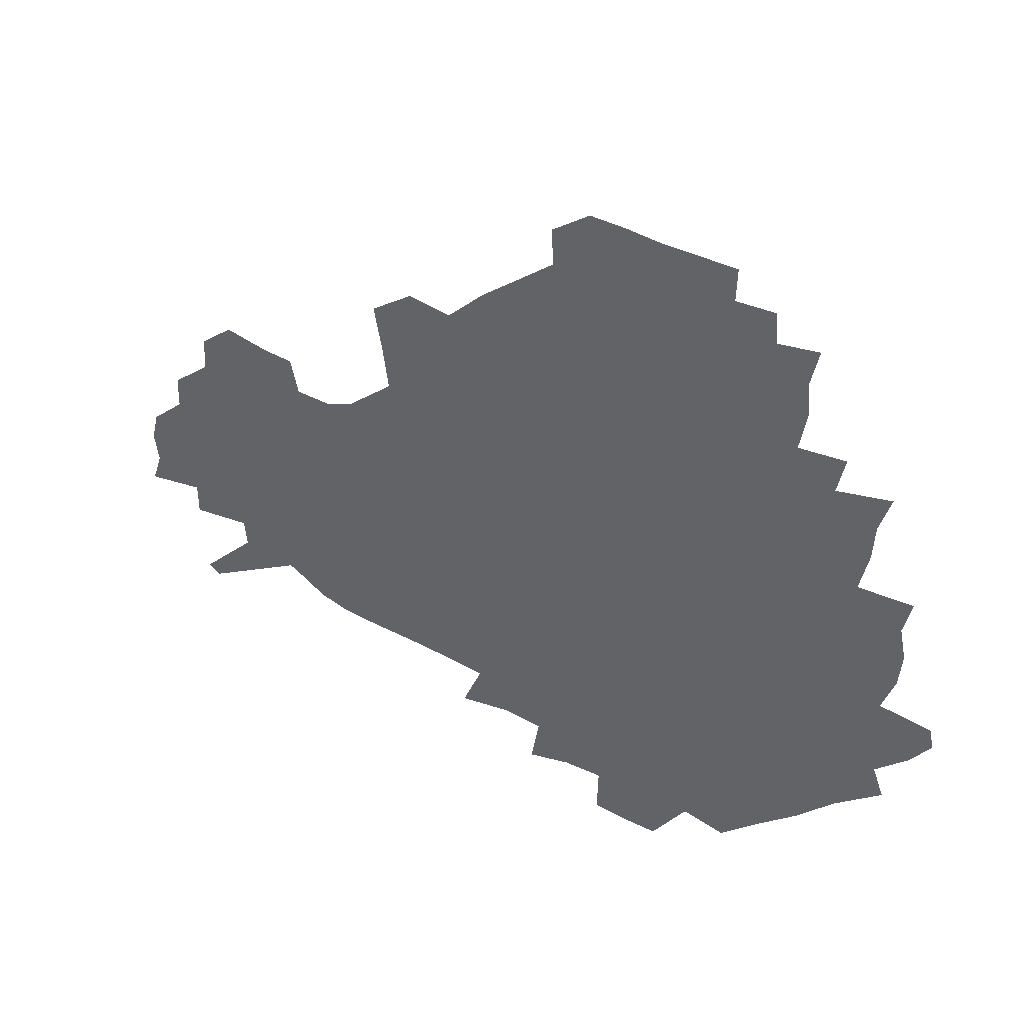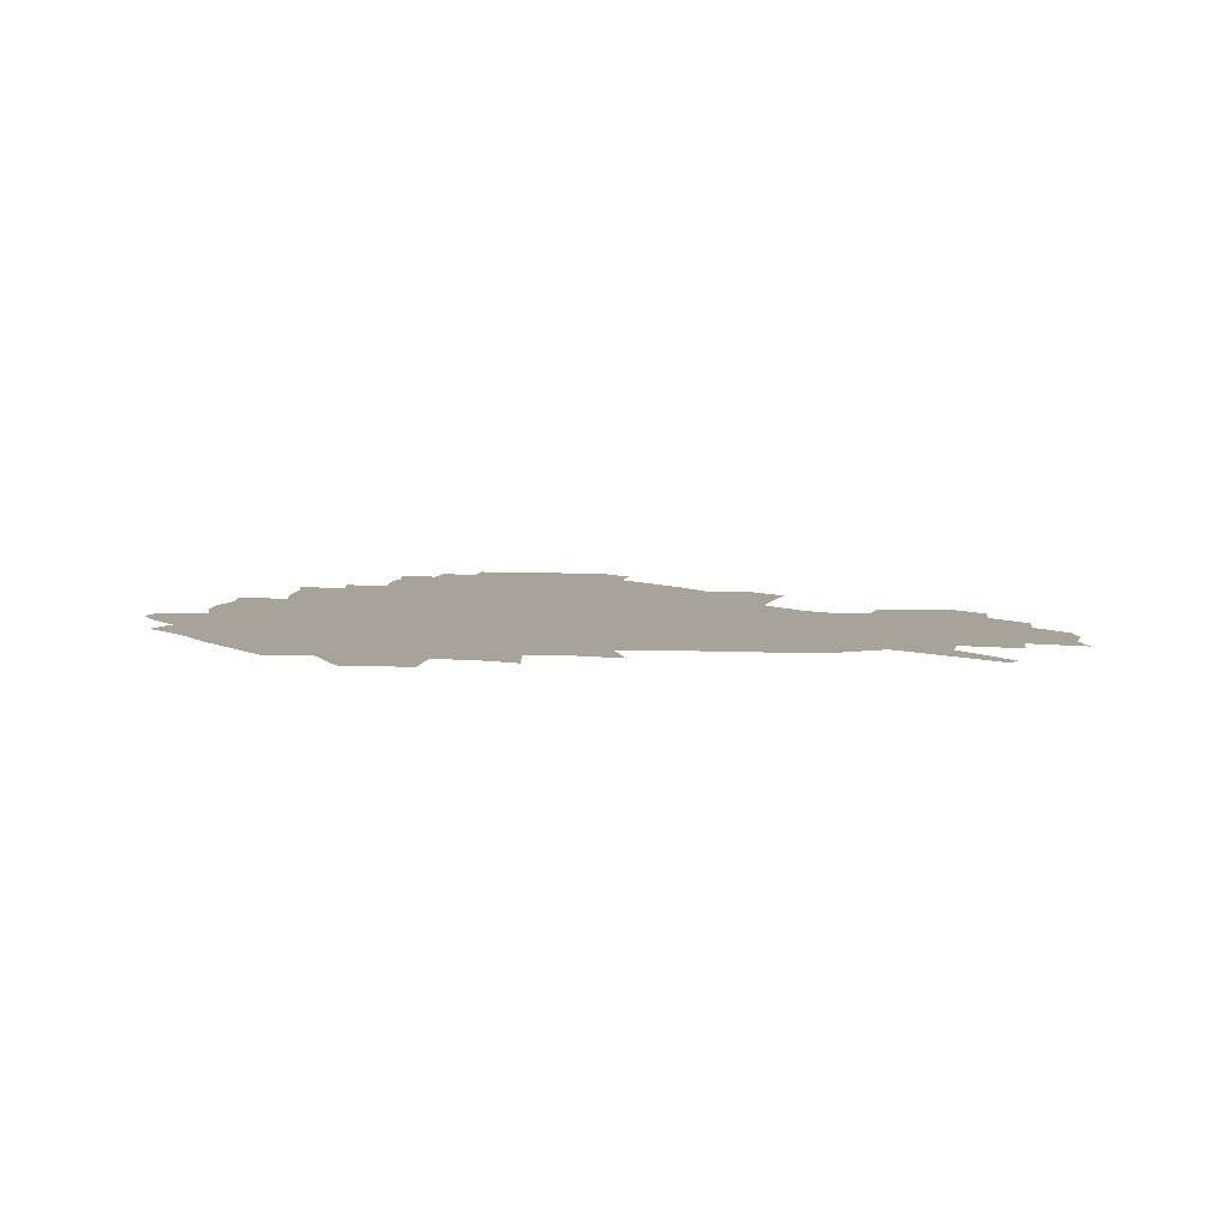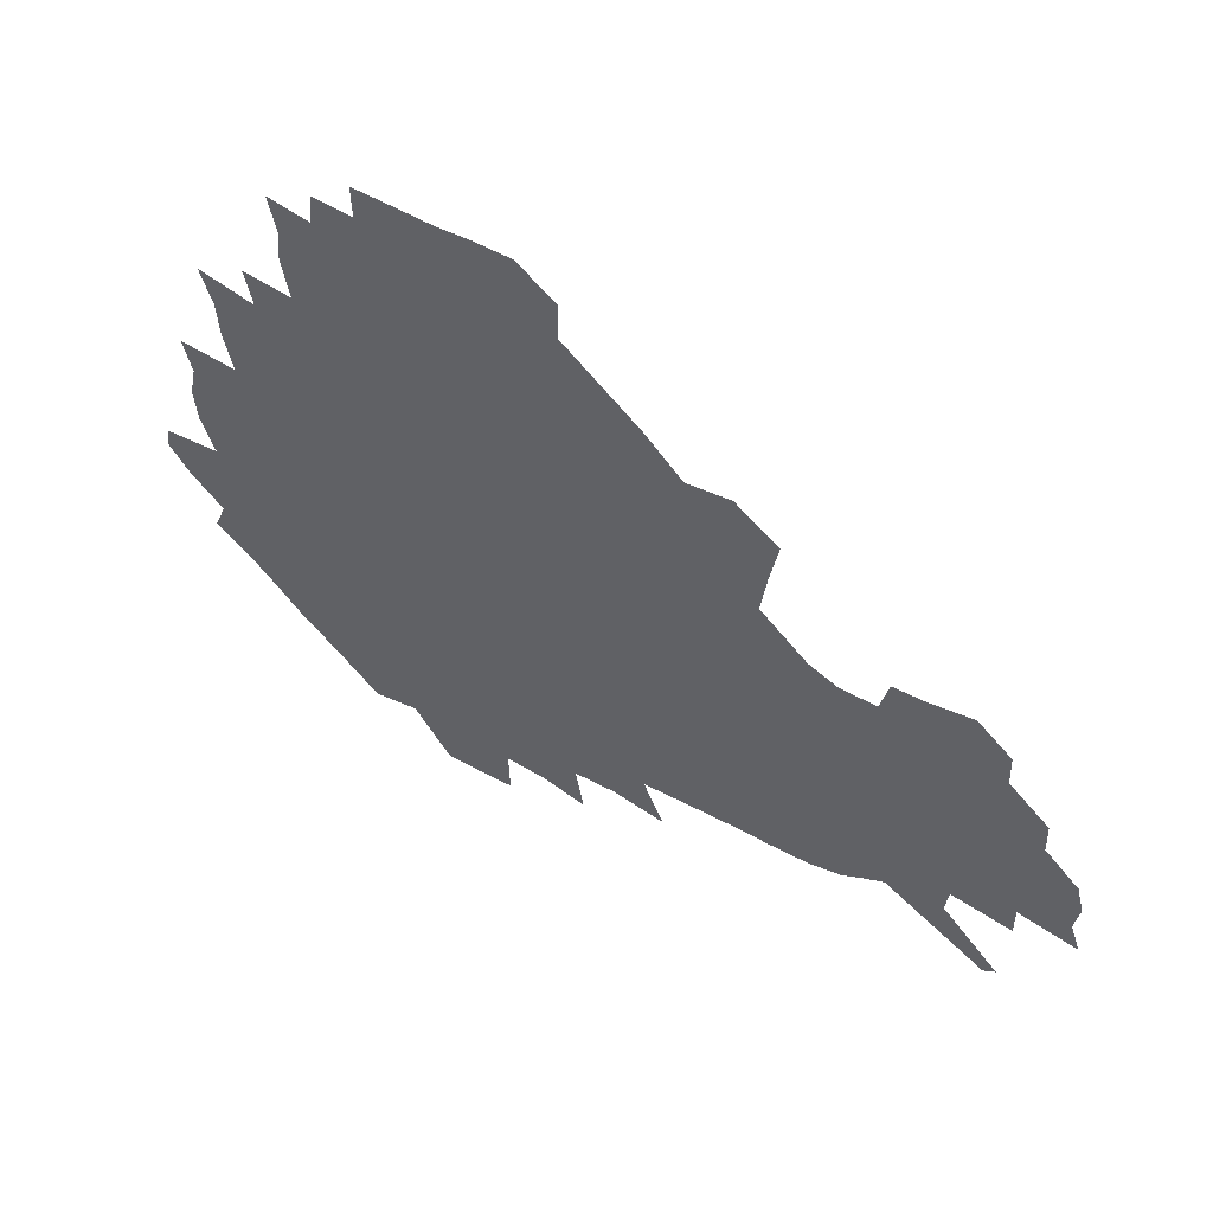
<metadata>
{"format":"obj","ext":"obj","renderer":"f3d","projection":"perspective","resolution":1024,"background":"white","views":[{"elev":44.5,"azim":-149.6,"up":"+Y"},{"elev":6.8,"azim":8.9,"up":"+Z"},{"elev":56.5,"azim":30.3,"up":"+Y"}]}
</metadata>
<code>
v 235.5 188.2 0
v 227.2 201 0
v 228.9 210.5 0
v 244.4 160 0
v 249.4 173.6 0
v 251 186.4 0
v 252.8 199.3 0
v 251.5 212.6 0
v 246.1 229.5 0
v 244.9 244.9 0
v 247.9 259.2 0
v 244.5 274.9 0
v 264.3 141.6 0
v 270.5 156.5 0
v 272.9 170.5 0
v 274.3 184.2 0
v 270.6 198.6 0
v 270.8 212.3 0
v 271 226.8 0
v 272.5 241.4 0
v 270.5 256.9 0
v 268 273 0
v 264.4 291.5 0
v 263.8 307 0
v 259 323.8 0
v 280.3 123 0
v 286.2 140.1 0
v 291.7 155.7 0
v 293 169.4 0
v 290.8 183.4 0
v 289.6 197.4 0
v 289.6 211.3 0
v 287.7 225.9 0
v 289.3 240 0
v 289.5 254.4 0
v 287.5 269.9 0
v 284.8 286.7 0
v 283.4 302.7 0
v 282.2 318 0
v 279 334.6 0
v 297.9 105.8 0
v 301.8 124.2 0
v 305.2 140.7 0
v 307.5 155.4 0
v 308.4 169 0
v 307.5 182.6 0
v 307 196.4 0
v 305.8 210.6 0
v 305.6 224.7 0
v 304.6 239.1 0
v 306 252.9 0
v 304.4 268.2 0
v 302 284.6 0
v 299 301.9 0
v 299.6 316.6 0
v 299.1 332.2 0
v 296.2 350.4 0
v 297.6 364.5 0
v 294.3 381 0
v 314.4 88.66 0
v 316.4 107.8 0
v 318.6 125.1 0
v 320.2 140.6 0
v 322 155.4 0
v 322.6 169 0
v 322.3 182.4 0
v 321.7 196.1 0
v 321.7 209.8 0
v 321.9 223.6 0
v 321.5 237.7 0
v 320.3 252.6 0
v 318.7 268.3 0
v 317.6 283.8 0
v 316.1 300 0
v 314 316.9 0
v 315.6 331.1 0
v 315.3 346.5 0
v 314.5 361.8 0
v 311.8 377.8 0
v 312.9 391.6 0
v 332.9 92.35 0
v 333.2 109.8 0
v 334 126 0
v 335 141.3 0
v 335.6 155.4 0
v 336.2 169.1 0
v 336.3 182.4 0
v 336.4 195.8 0
v 335.8 209.6 0
v 335.9 223.3 0
v 336 237 0
v 334.4 252.3 0
v 335.2 266.1 0
v 332.9 283 0
v 331.1 299.9 0
v 331.1 315.2 0
v 331.1 330.3 0
v 330.5 345.9 0
v 330.3 360.9 0
v 329.7 375.9 0
v 329.5 390.4 0
v 329.2 405 0
v 348 67.86 0
v 347.5 91.85 0
v 347.7 110.3 0
v 348.7 127.7 0
v 349 142.1 0
v 349.1 155.6 0
v 349.4 169.2 0
v 349.5 182.5 0
v 349.9 195.8 0
v 349.8 209.4 0
v 350 222.9 0
v 349.7 237 0
v 350 250.7 0
v 349 266.1 0
v 347.2 283.6 0
v 346.7 298.9 0
v 346.1 314.8 0
v 346.2 329.8 0
v 345.8 345.3 0
v 345.4 360.6 0
v 346.1 374.9 0
v 344.4 390.8 0
v 345 404.9 0
v 362.7 67.64 0
v 362.2 93.06 0
v 362 110.8 0
v 362.2 128.3 0
v 362.2 142 0
v 362.3 155.5 0
v 362.4 169.1 0
v 362.5 182.6 0
v 362.7 196.1 0
v 363 209.6 0
v 363 223.3 0
v 363.1 237 0
v 363.3 250.8 0
v 363.5 264.6 0
v 361.3 283.6 0
v 360.7 300.7 0
v 360.9 315 0
v 360.7 330.6 0
v 360.9 345.1 0
v 360.6 360.3 0
v 361 374.8 0
v 360.6 390 0
v 360.5 404.5 0
v 377.6 68.6 0
v 377.2 90.18 0
v 376.3 110.9 0
v 375.4 128.9 0
v 375.6 142.1 0
v 375.5 155.6 0
v 375.6 169.2 0
v 375.7 182.7 0
v 375.8 196.2 0
v 376.1 209.8 0
v 376.2 223.6 0
v 376.4 237 0
v 377.3 250 0
v 376.9 264.8 0
v 376.2 281.2 0
v 375 300.3 0
v 375.3 315.7 0
v 375.4 330.8 0
v 375.7 345 0
v 375.7 360 0
v 375.7 375.1 0
v 375.5 390.4 0
v 375.2 405.6 0
v 394.2 89.17 0
v 391.3 110.4 0
v 390.7 126.1 0
v 389.3 141.9 0
v 388.7 156.1 0
v 388.9 169.3 0
v 388.8 183.1 0
v 388.9 196.4 0
v 389.4 210.2 0
v 389.5 223.9 0
v 389.9 237 0
v 390.2 250.5 0
v 390.2 265.5 0
v 390.1 281.7 0
v 389.8 298.6 0
v 389.6 316.4 0
v 390.1 331 0
v 390.5 345.8 0
v 390.5 360.7 0
v 390.6 376.2 0
v 390.5 390.9 0
v 390.2 405.6 0
v 412.6 83.74 0
v 409.1 105.9 0
v 405.9 125.3 0
v 404 141 0
v 403.1 155.5 0
v 402.1 170.1 0
v 401.6 183.7 0
v 402 196.9 0
v 401.7 210.4 0
v 402.6 223.9 0
v 402.8 237.3 0
v 403.1 250.3 0
v 403.7 264.6 0
v 404.2 280 0
v 404.5 296.9 0
v 405.1 313.6 0
v 405.3 329.8 0
v 405.5 346 0
v 405.8 362.5 0
v 405.4 376.6 0
v 405.9 392.9 0
v 426.7 107 0
v 422.5 124.6 0
v 419.9 139.9 0
v 417 156 0
v 416.5 169.6 0
v 416.4 183.3 0
v 416.3 196.9 0
v 415.8 210.6 0
v 415.7 224.1 0
v 416.5 237.7 0
v 416.2 250.8 0
v 416.9 264.5 0
v 418 280.3 0
v 418.8 295.4 0
v 419.9 314.3 0
v 420.6 330.6 0
v 420.9 347.1 0
v 420.7 363 0
v 448.9 102.4 0
v 440.2 124.6 0
v 434.8 140.9 0
v 432.4 155.5 0
v 430.9 169.6 0
v 430.4 183.3 0
v 430.4 196.9 0
v 430.1 210.6 0
v 429.1 224.4 0
v 429.5 237.8 0
v 429.9 251.3 0
v 430.8 265.2 0
v 432.3 280.5 0
v 433.5 296.3 0
v 434.7 312.6 0
v 436 330.6 0
v 436.8 348.7 0
v 459.1 125.9 0
v 453.7 140.3 0
v 450.3 154.5 0
v 446.7 169.3 0
v 446.1 182.8 0
v 446.8 196.3 0
v 443.3 211.4 0
v 443 224.7 0
v 443.3 238 0
v 444.1 251.6 0
v 445.2 265.6 0
v 446.6 280.2 0
v 448.5 296.1 0
v 450.9 314.1 0
v 452.4 331.9 0
v 477.7 126.7 0
v 471.5 140.5 0
v 466.7 154.9 0
v 465.5 168.2 0
v 462.6 182.5 0
v 462.5 195.9 0
v 459.7 210.7 0
v 458.2 224.5 0
v 458.6 238.1 0
v 459.2 251.7 0
v 459.5 265.4 0
v 462.3 280.2 0
v 465.6 297.5 0
v 467.3 314.8 0
v 470.6 334.3 0
v 495.8 126.9 0
v 486.1 142.4 0
v 484.3 155 0
v 480.5 168.9 0
v 479.6 182.1 0
v 477.2 196.1 0
v 475.3 210.1 0
v 472.7 224.4 0
v 473.3 237.7 0
v 475.9 251.4 0
v 478.7 265.7 0
v 482.9 280.7 0
v 485.4 300.3 0
v 488.7 320.2 0
v 512.4 127.7 0
v 501.6 143.6 0
v 499.4 155.7 0
v 495.1 169.6 0
v 494 182.4 0
v 490.7 196.8 0
v 489.1 210.2 0
v 487.9 223.6 0
v 490.2 236.6 0
v 493.7 249.4 0
v 502.8 261.9 0
v 525.9 131.2 0
v 516 145.7 0
v 511.7 158.1 0
v 509 170.8 0
v 506.2 184 0
v 504.2 197.3 0
v 502.5 210.2 0
v 500.5 222.9 0
v 503.1 234.5 0
v 507 246.1 0
v 515.2 256.2 0
v 535.7 137.6 0
v 530.3 148 0
v 525.1 159.8 0
v 522.8 171.6 0
v 520.7 184.1 0
v 520 196.6 0
v 517.7 209.7 0
v 517.3 221.7 0
v 516.7 233.2 0
v 519.3 243.6 0
v 530.2 256.5 0
v 533.4 272.3 0
v 543.2 142 0
v 541.9 150.9 0
v 539.3 160.7 0
v 537.2 172.1 0
v 533.9 184.5 0
v 533.9 196.4 0
v 535.7 208.4 0
v 533.9 220.7 0
v 536.3 232.9 0
v 539.2 245.3 0
v 542.7 258.5 0
v 546.4 273 0
v 587.2 113.3 0
v 553.2 149.1 0
v 556.1 158.5 0
v 554.2 171.2 0
v 553.9 183.2 0
v 555.9 195.5 0
v 556.1 208.2 0
v 555.9 221.2 0
v 559.8 234.3 0
v 556.7 247.2 0
v 559.4 260.7 0
v 565.1 276.5 0
v 592.3 117.2 0
v 567.6 144.7 0
v 568.6 157 0
v 572.1 169.6 0
v 571.2 182.2 0
v 571.4 194.7 0
v 572.7 207.7 0
v 575.2 220.9 0
v 577.7 234.2 0
v 580.5 248.5 0
v 579.7 263.6 0
v 594.5 153.1 0
v 594.3 167.6 0
v 589.9 180.9 0
v 585.8 194.1 0
v 592.4 205.6 0
v 598.3 218.2 0
v 597.6 232.9 0
v 619.3 162.8 0
v 614.7 176.7 0
v 616.5 190.3 0
v 613.1 203.6 0
f 5 6 1
f 1 6 2
f 6 7 2
f 2 7 3
f 7 8 3
f 13 14 4
f 4 14 5
f 14 15 5
f 5 15 6
f 15 16 6
f 6 16 7
f 16 17 7
f 7 17 8
f 17 18 8
f 8 18 9
f 18 19 9
f 9 19 10
f 19 20 10
f 10 20 11
f 20 21 11
f 11 21 12
f 21 22 12
f 26 27 13
f 13 27 14
f 27 28 14
f 14 28 15
f 28 29 15
f 15 29 16
f 29 30 16
f 16 30 17
f 30 31 17
f 17 31 18
f 31 32 18
f 18 32 19
f 32 33 19
f 19 33 20
f 33 34 20
f 20 34 21
f 34 35 21
f 21 35 22
f 35 36 22
f 22 36 23
f 36 37 23
f 23 37 24
f 37 38 24
f 24 38 25
f 38 39 25
f 41 42 26
f 26 42 27
f 42 43 27
f 27 43 28
f 43 44 28
f 28 44 29
f 44 45 29
f 29 45 30
f 45 46 30
f 30 46 31
f 46 47 31
f 31 47 32
f 47 48 32
f 32 48 33
f 48 49 33
f 33 49 34
f 49 50 34
f 34 50 35
f 50 51 35
f 35 51 36
f 51 52 36
f 36 52 37
f 52 53 37
f 37 53 38
f 53 54 38
f 38 54 39
f 54 55 39
f 39 55 40
f 55 56 40
f 60 61 41
f 41 61 42
f 61 62 42
f 42 62 43
f 62 63 43
f 43 63 44
f 63 64 44
f 44 64 45
f 64 65 45
f 45 65 46
f 65 66 46
f 46 66 47
f 66 67 47
f 47 67 48
f 67 68 48
f 48 68 49
f 68 69 49
f 49 69 50
f 69 70 50
f 50 70 51
f 70 71 51
f 51 71 52
f 71 72 52
f 52 72 53
f 72 73 53
f 53 73 54
f 73 74 54
f 54 74 55
f 74 75 55
f 55 75 56
f 75 76 56
f 56 76 57
f 76 77 57
f 57 77 58
f 77 78 58
f 58 78 59
f 78 79 59
f 60 81 61
f 81 82 61
f 61 82 62
f 82 83 62
f 62 83 63
f 83 84 63
f 63 84 64
f 84 85 64
f 64 85 65
f 85 86 65
f 65 86 66
f 86 87 66
f 66 87 67
f 87 88 67
f 67 88 68
f 88 89 68
f 68 89 69
f 89 90 69
f 69 90 70
f 90 91 70
f 70 91 71
f 91 92 71
f 71 92 72
f 92 93 72
f 72 93 73
f 93 94 73
f 73 94 74
f 94 95 74
f 74 95 75
f 95 96 75
f 75 96 76
f 96 97 76
f 76 97 77
f 97 98 77
f 77 98 78
f 98 99 78
f 78 99 79
f 99 100 79
f 79 100 80
f 100 101 80
f 103 104 81
f 81 104 82
f 104 105 82
f 82 105 83
f 105 106 83
f 83 106 84
f 106 107 84
f 84 107 85
f 107 108 85
f 85 108 86
f 108 109 86
f 86 109 87
f 109 110 87
f 87 110 88
f 110 111 88
f 88 111 89
f 111 112 89
f 89 112 90
f 112 113 90
f 90 113 91
f 113 114 91
f 91 114 92
f 114 115 92
f 92 115 93
f 115 116 93
f 93 116 94
f 116 117 94
f 94 117 95
f 117 118 95
f 95 118 96
f 118 119 96
f 96 119 97
f 119 120 97
f 97 120 98
f 120 121 98
f 98 121 99
f 121 122 99
f 99 122 100
f 122 123 100
f 100 123 101
f 123 124 101
f 101 124 102
f 124 125 102
f 103 126 104
f 126 127 104
f 104 127 105
f 127 128 105
f 105 128 106
f 128 129 106
f 106 129 107
f 129 130 107
f 107 130 108
f 130 131 108
f 108 131 109
f 131 132 109
f 109 132 110
f 132 133 110
f 110 133 111
f 133 134 111
f 111 134 112
f 134 135 112
f 112 135 113
f 135 136 113
f 113 136 114
f 136 137 114
f 114 137 115
f 137 138 115
f 115 138 116
f 138 139 116
f 116 139 117
f 139 140 117
f 117 140 118
f 140 141 118
f 118 141 119
f 141 142 119
f 119 142 120
f 142 143 120
f 120 143 121
f 143 144 121
f 121 144 122
f 144 145 122
f 122 145 123
f 145 146 123
f 123 146 124
f 146 147 124
f 124 147 125
f 147 148 125
f 126 149 127
f 149 150 127
f 127 150 128
f 150 151 128
f 128 151 129
f 151 152 129
f 129 152 130
f 152 153 130
f 130 153 131
f 153 154 131
f 131 154 132
f 154 155 132
f 132 155 133
f 155 156 133
f 133 156 134
f 156 157 134
f 134 157 135
f 157 158 135
f 135 158 136
f 158 159 136
f 136 159 137
f 159 160 137
f 137 160 138
f 160 161 138
f 138 161 139
f 161 162 139
f 139 162 140
f 162 163 140
f 140 163 141
f 163 164 141
f 141 164 142
f 164 165 142
f 142 165 143
f 165 166 143
f 143 166 144
f 166 167 144
f 144 167 145
f 167 168 145
f 145 168 146
f 168 169 146
f 146 169 147
f 169 170 147
f 147 170 148
f 170 171 148
f 150 172 151
f 172 173 151
f 151 173 152
f 173 174 152
f 152 174 153
f 174 175 153
f 153 175 154
f 175 176 154
f 154 176 155
f 176 177 155
f 155 177 156
f 177 178 156
f 156 178 157
f 178 179 157
f 157 179 158
f 179 180 158
f 158 180 159
f 180 181 159
f 159 181 160
f 181 182 160
f 160 182 161
f 182 183 161
f 161 183 162
f 183 184 162
f 162 184 163
f 184 185 163
f 163 185 164
f 185 186 164
f 164 186 165
f 186 187 165
f 165 187 166
f 187 188 166
f 166 188 167
f 188 189 167
f 167 189 168
f 189 190 168
f 168 190 169
f 190 191 169
f 169 191 170
f 191 192 170
f 170 192 171
f 192 193 171
f 172 194 173
f 194 195 173
f 173 195 174
f 195 196 174
f 174 196 175
f 196 197 175
f 175 197 176
f 197 198 176
f 176 198 177
f 198 199 177
f 177 199 178
f 199 200 178
f 178 200 179
f 200 201 179
f 179 201 180
f 201 202 180
f 180 202 181
f 202 203 181
f 181 203 182
f 203 204 182
f 182 204 183
f 204 205 183
f 183 205 184
f 205 206 184
f 184 206 185
f 206 207 185
f 185 207 186
f 207 208 186
f 186 208 187
f 208 209 187
f 187 209 188
f 209 210 188
f 188 210 189
f 210 211 189
f 189 211 190
f 211 212 190
f 190 212 191
f 212 213 191
f 191 213 192
f 213 214 192
f 192 214 193
f 195 215 196
f 215 216 196
f 196 216 197
f 216 217 197
f 197 217 198
f 217 218 198
f 198 218 199
f 218 219 199
f 199 219 200
f 219 220 200
f 200 220 201
f 220 221 201
f 201 221 202
f 221 222 202
f 202 222 203
f 222 223 203
f 203 223 204
f 223 224 204
f 204 224 205
f 224 225 205
f 205 225 206
f 225 226 206
f 206 226 207
f 226 227 207
f 207 227 208
f 227 228 208
f 208 228 209
f 228 229 209
f 209 229 210
f 229 230 210
f 210 230 211
f 230 231 211
f 211 231 212
f 231 232 212
f 212 232 213
f 215 233 216
f 233 234 216
f 216 234 217
f 234 235 217
f 217 235 218
f 235 236 218
f 218 236 219
f 236 237 219
f 219 237 220
f 237 238 220
f 220 238 221
f 238 239 221
f 221 239 222
f 239 240 222
f 222 240 223
f 240 241 223
f 223 241 224
f 241 242 224
f 224 242 225
f 242 243 225
f 225 243 226
f 243 244 226
f 226 244 227
f 244 245 227
f 227 245 228
f 245 246 228
f 228 246 229
f 246 247 229
f 229 247 230
f 247 248 230
f 230 248 231
f 248 249 231
f 231 249 232
f 234 250 235
f 250 251 235
f 235 251 236
f 251 252 236
f 236 252 237
f 252 253 237
f 237 253 238
f 253 254 238
f 238 254 239
f 254 255 239
f 239 255 240
f 255 256 240
f 240 256 241
f 256 257 241
f 241 257 242
f 257 258 242
f 242 258 243
f 258 259 243
f 243 259 244
f 259 260 244
f 244 260 245
f 260 261 245
f 245 261 246
f 261 262 246
f 246 262 247
f 262 263 247
f 247 263 248
f 263 264 248
f 248 264 249
f 250 265 251
f 265 266 251
f 251 266 252
f 266 267 252
f 252 267 253
f 267 268 253
f 253 268 254
f 268 269 254
f 254 269 255
f 269 270 255
f 255 270 256
f 270 271 256
f 256 271 257
f 271 272 257
f 257 272 258
f 272 273 258
f 258 273 259
f 273 274 259
f 259 274 260
f 274 275 260
f 260 275 261
f 275 276 261
f 261 276 262
f 276 277 262
f 262 277 263
f 277 278 263
f 263 278 264
f 278 279 264
f 265 280 266
f 280 281 266
f 266 281 267
f 281 282 267
f 267 282 268
f 282 283 268
f 268 283 269
f 283 284 269
f 269 284 270
f 284 285 270
f 270 285 271
f 285 286 271
f 271 286 272
f 286 287 272
f 272 287 273
f 287 288 273
f 273 288 274
f 288 289 274
f 274 289 275
f 289 290 275
f 275 290 276
f 290 291 276
f 276 291 277
f 291 292 277
f 277 292 278
f 292 293 278
f 278 293 279
f 280 294 281
f 294 295 281
f 281 295 282
f 295 296 282
f 282 296 283
f 296 297 283
f 283 297 284
f 297 298 284
f 284 298 285
f 298 299 285
f 285 299 286
f 299 300 286
f 286 300 287
f 300 301 287
f 287 301 288
f 301 302 288
f 288 302 289
f 302 303 289
f 289 303 290
f 303 304 290
f 290 304 291
f 294 305 295
f 305 306 295
f 295 306 296
f 306 307 296
f 296 307 297
f 307 308 297
f 297 308 298
f 308 309 298
f 298 309 299
f 309 310 299
f 299 310 300
f 310 311 300
f 300 311 301
f 311 312 301
f 301 312 302
f 312 313 302
f 302 313 303
f 313 314 303
f 303 314 304
f 314 315 304
f 305 316 306
f 316 317 306
f 306 317 307
f 317 318 307
f 307 318 308
f 318 319 308
f 308 319 309
f 319 320 309
f 309 320 310
f 320 321 310
f 310 321 311
f 321 322 311
f 311 322 312
f 322 323 312
f 312 323 313
f 323 324 313
f 313 324 314
f 324 325 314
f 314 325 315
f 325 326 315
f 316 328 317
f 328 329 317
f 317 329 318
f 329 330 318
f 318 330 319
f 330 331 319
f 319 331 320
f 331 332 320
f 320 332 321
f 332 333 321
f 321 333 322
f 333 334 322
f 322 334 323
f 334 335 323
f 323 335 324
f 335 336 324
f 324 336 325
f 336 337 325
f 325 337 326
f 337 338 326
f 326 338 327
f 338 339 327
f 328 340 329
f 340 341 329
f 329 341 330
f 341 342 330
f 330 342 331
f 342 343 331
f 331 343 332
f 343 344 332
f 332 344 333
f 344 345 333
f 333 345 334
f 345 346 334
f 334 346 335
f 346 347 335
f 335 347 336
f 347 348 336
f 336 348 337
f 348 349 337
f 337 349 338
f 349 350 338
f 338 350 339
f 350 351 339
f 340 352 341
f 352 353 341
f 341 353 342
f 353 354 342
f 342 354 343
f 354 355 343
f 343 355 344
f 355 356 344
f 344 356 345
f 356 357 345
f 345 357 346
f 357 358 346
f 346 358 347
f 358 359 347
f 347 359 348
f 359 360 348
f 348 360 349
f 360 361 349
f 349 361 350
f 361 362 350
f 350 362 351
f 354 363 355
f 363 364 355
f 355 364 356
f 364 365 356
f 356 365 357
f 365 366 357
f 357 366 358
f 366 367 358
f 358 367 359
f 367 368 359
f 359 368 360
f 368 369 360
f 360 369 361
f 364 370 365
f 370 371 365
f 365 371 366
f 371 372 366
f 366 372 367
f 372 373 367
f 367 373 368

</code>
